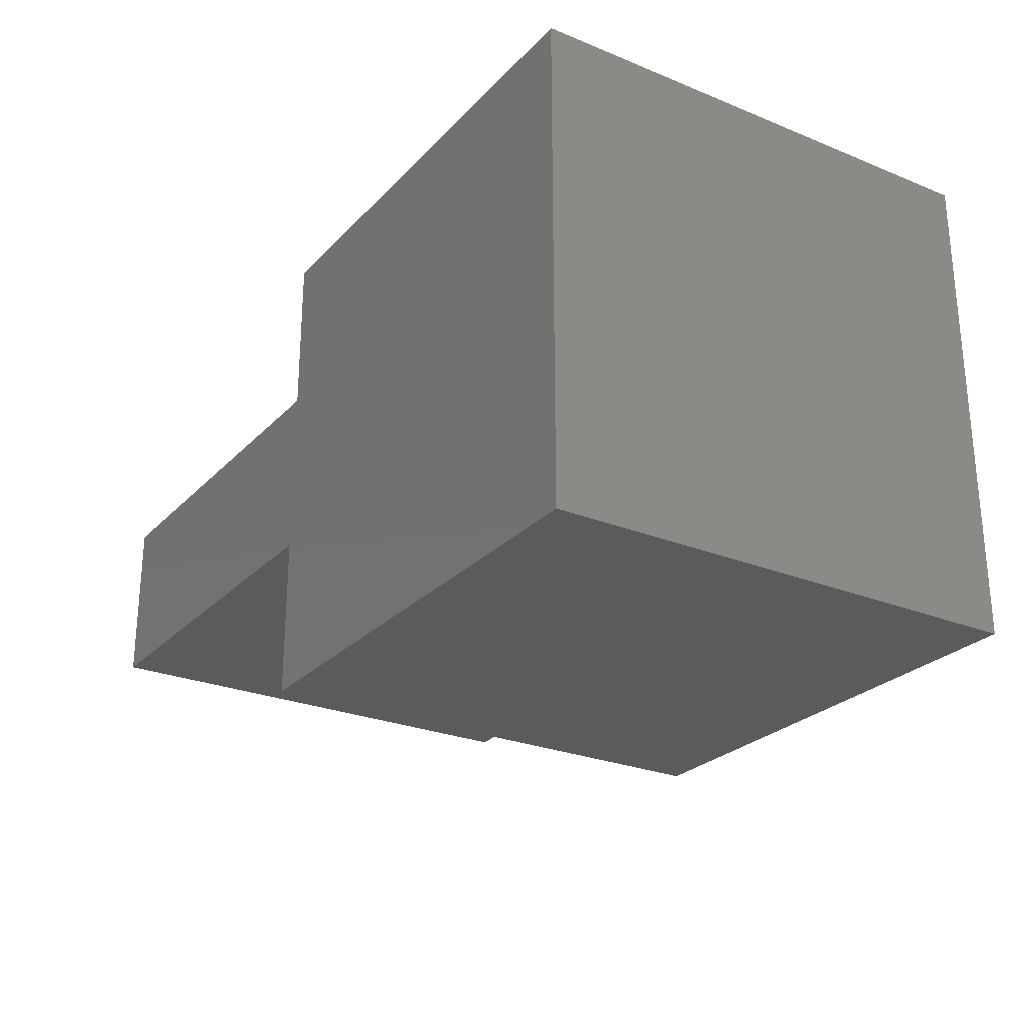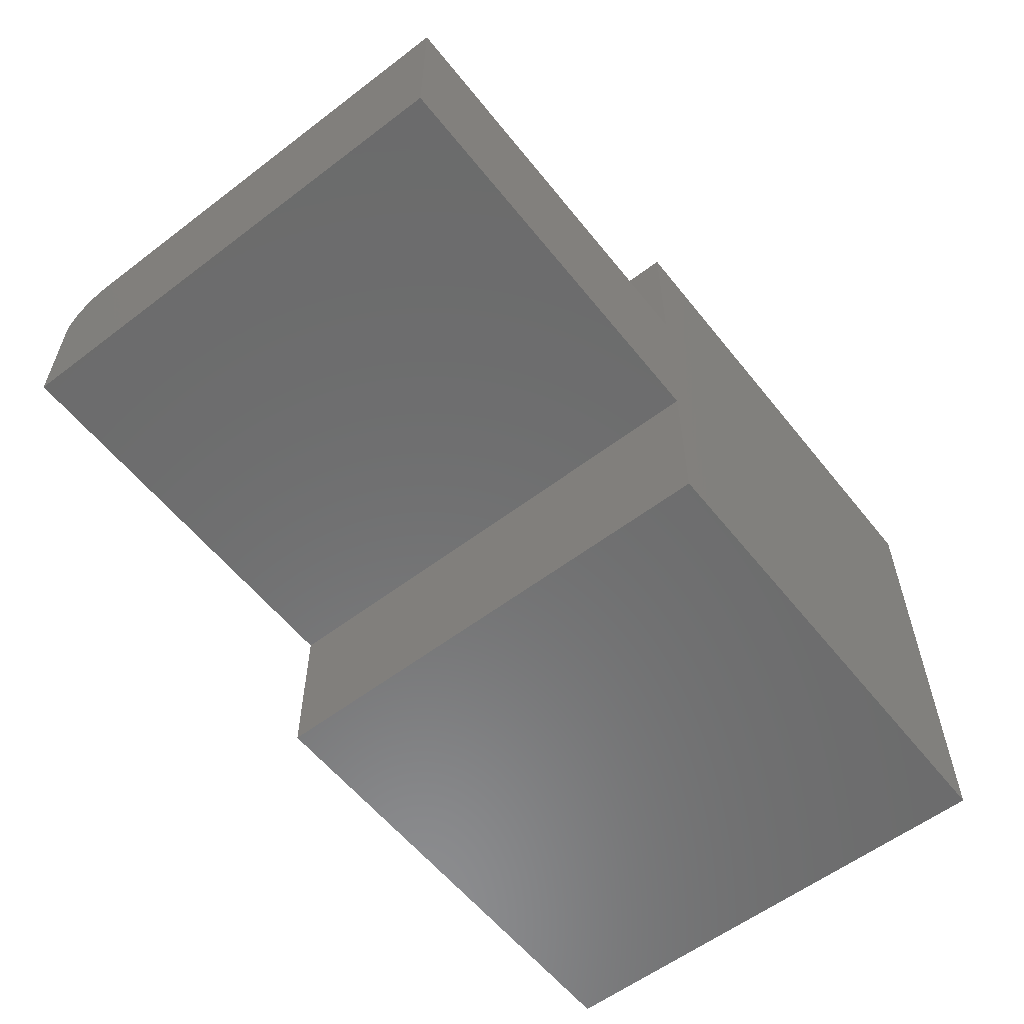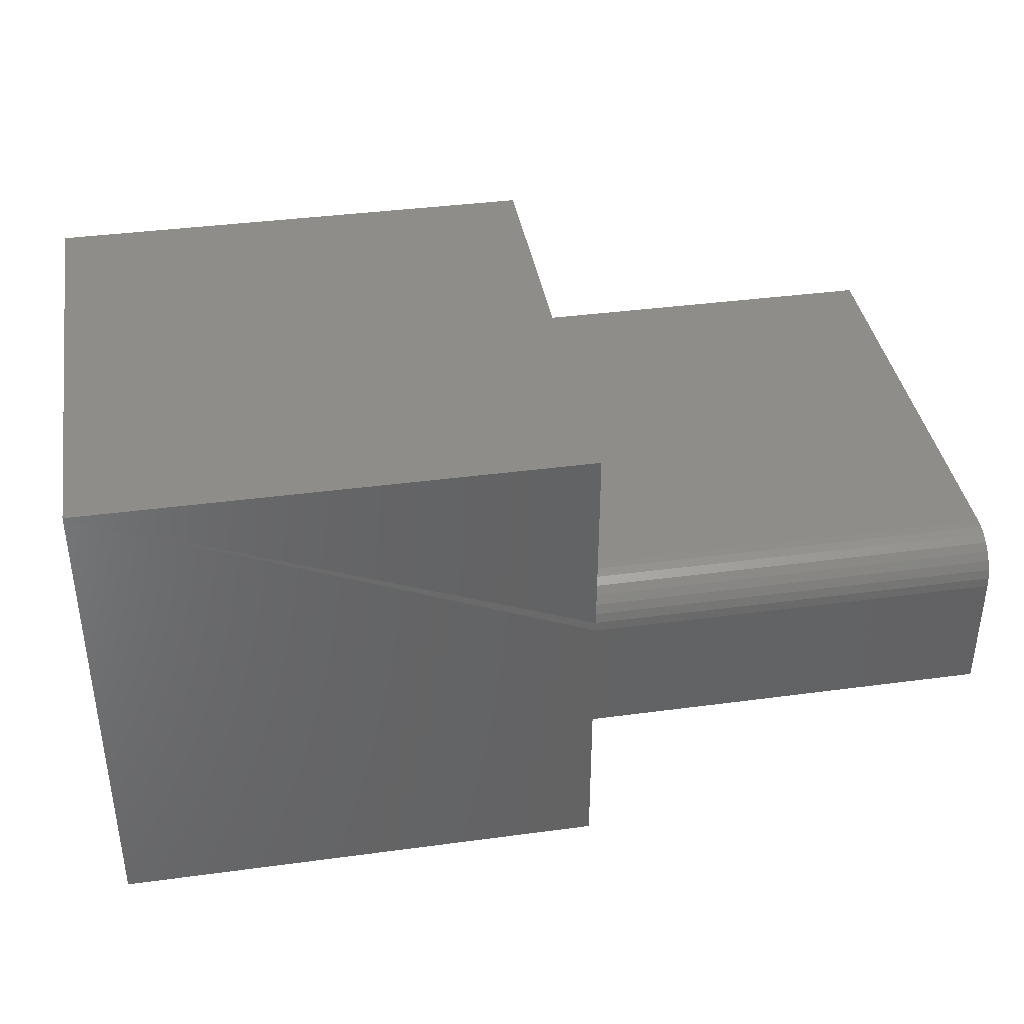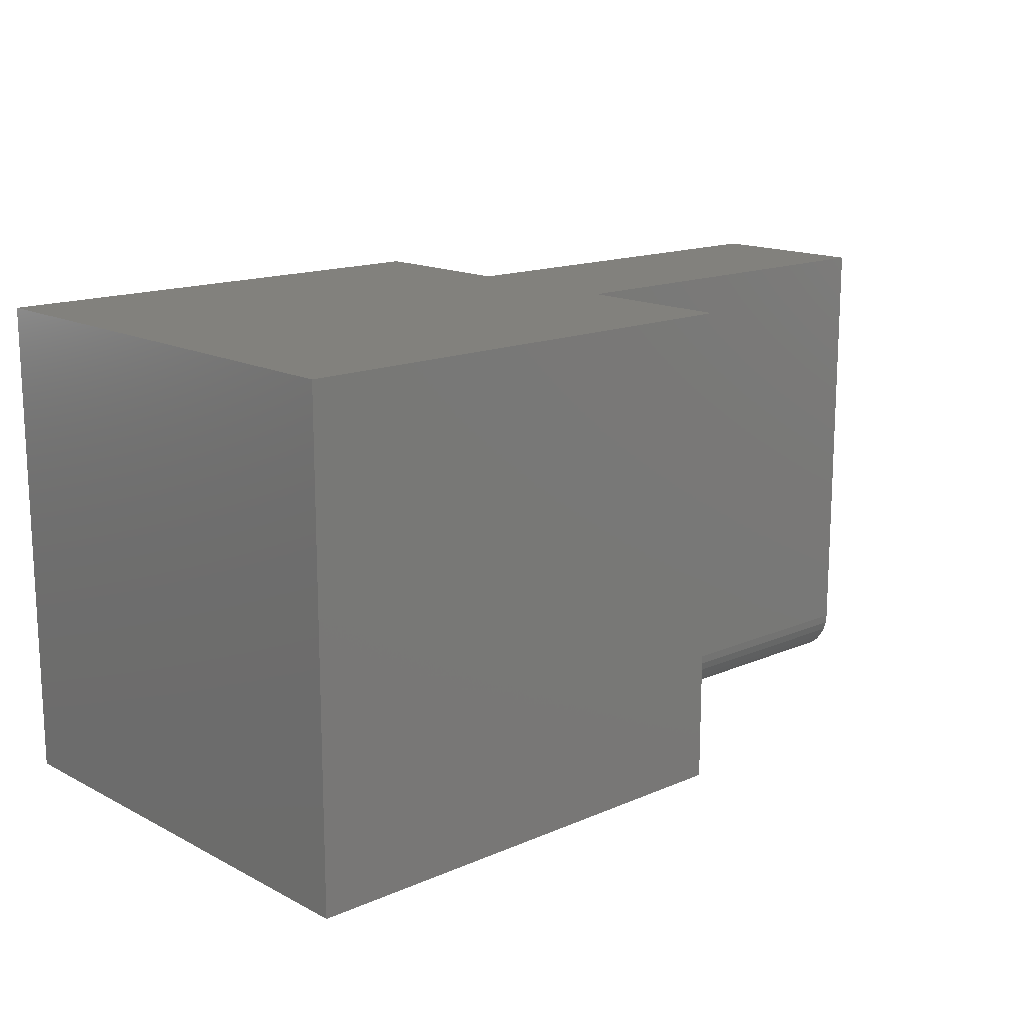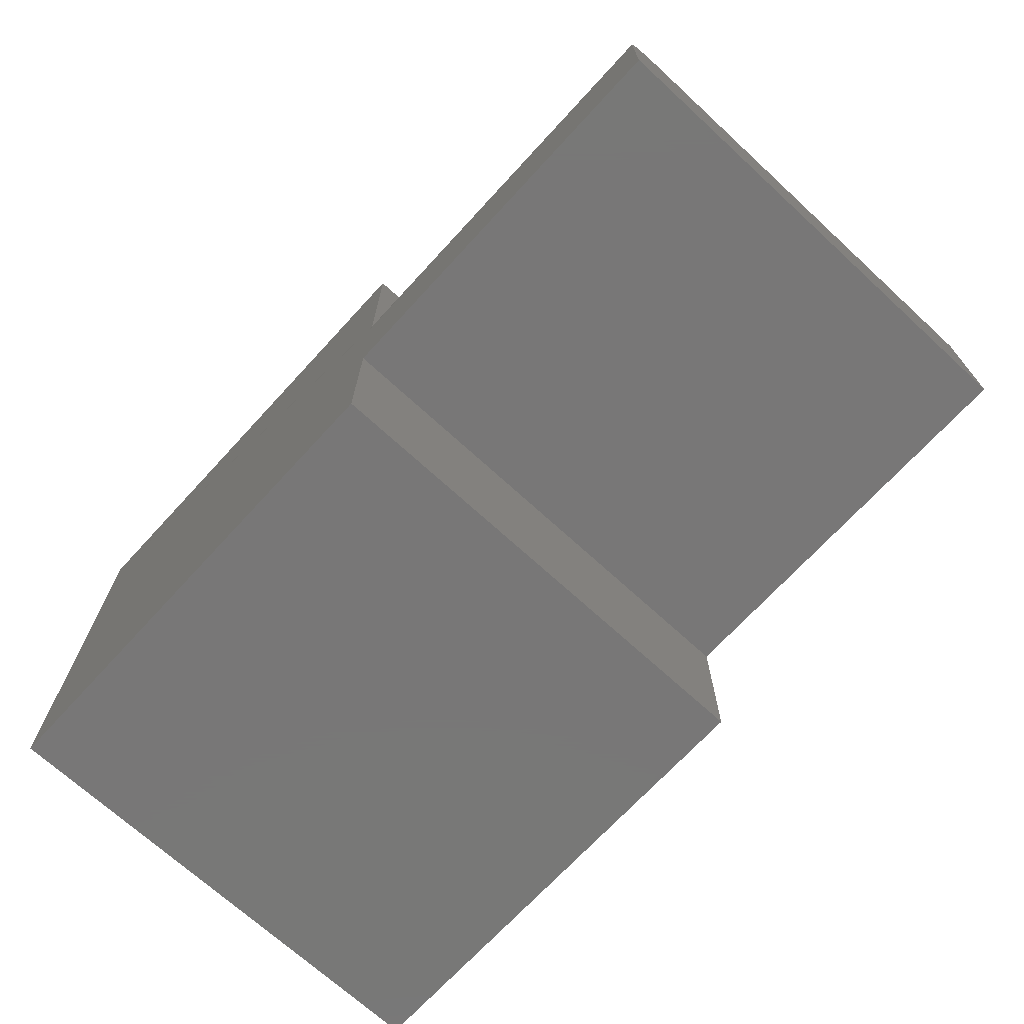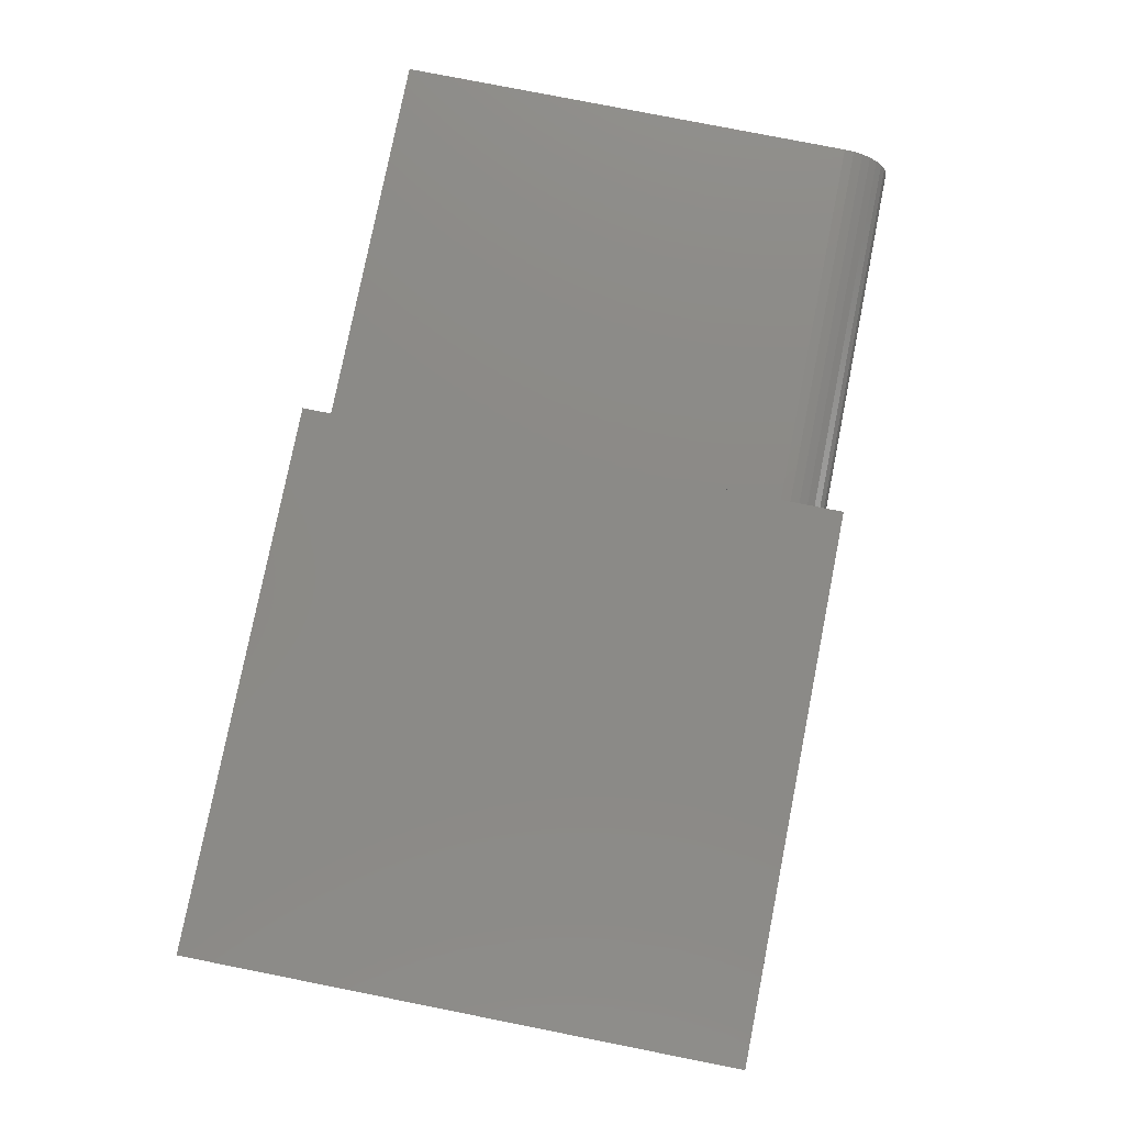
<metadata>
{"format":"stl","ext":"stl","renderer":"f3d","projection":"perspective","resolution":1024,"background":"white","views":[{"elev":-26.0,"azim":-122.7,"up":"+Z"},{"elev":-58.0,"azim":128.2,"up":"+Z"},{"elev":38.6,"azim":-9.6,"up":"+Z"},{"elev":15.2,"azim":-42.4,"up":"+Y"},{"elev":-70.2,"azim":47.4,"up":"+Z"},{"elev":78.1,"azim":-78.8,"up":"+Z"}]}
</metadata>
<code>
# stl→obj: 32 verts, 60 faces
v 0.3207 0 0.3207
v 1.964e-17 0 0.3207
v 0.3207 -0.3203 0.3207
v 1.964e-17 -0.3203 0.3207
v 0 -0.3203 0
v 0.3207 -0.3203 -1.964e-17
v 0.3207 -0.3203 0.1049
v 0.3207 -0.3203 0.1846
v 0.3207 -0.3197 0.1907
v 0.5859 -0.3203 0.1049
v 0.5859 -0.3203 0.1846
v 0.5859 0 0.2159
v 0.3207 0 0.2159
v 0.5859 -0.2891 0.2159
v 0.3207 -0.2891 0.2159
v 0.5859 -0.3179 0.1966
v 0.5859 -0.3197 0.1907
v 0.5859 0 0.1049
v 0.5859 -0.2952 0.2153
v 0.5859 -0.301 0.2135
v 0.5859 -0.3064 0.2106
v 0.5859 -0.3112 0.2067
v 0.5859 -0.315 0.202
v 0.3207 -0.3179 0.1966
v 0.3207 -0.315 0.202
v 0.3207 -0.3112 0.2067
v 0.3207 -0.3064 0.2106
v 0.3207 -0.301 0.2135
v 0.3207 -0.2952 0.2153
v 0 0 0
v 0.3207 0 0.1049
v 0.3207 0 -1.964e-17
f 1 2 3
f 3 2 4
f 4 5 6
f 4 6 7
f 4 7 8
f 4 8 9
f 4 9 3
f 7 10 8
f 8 10 11
f 12 13 14
f 14 13 15
f 11 16 17
f 10 18 12
f 10 12 14
f 10 14 19
f 10 19 20
f 10 20 21
f 10 21 22
f 10 22 23
f 10 23 16
f 10 16 11
f 3 9 24
f 3 24 25
f 3 25 26
f 3 26 27
f 3 27 28
f 3 28 29
f 3 29 15
f 3 15 13
f 3 13 1
f 2 30 4
f 4 30 5
f 14 15 19
f 19 15 29
f 19 29 20
f 20 29 28
f 20 28 21
f 21 28 27
f 21 27 22
f 22 27 26
f 22 26 23
f 23 26 25
f 23 25 16
f 16 25 24
f 16 24 17
f 17 24 9
f 17 9 11
f 11 9 8
f 13 12 18
f 13 18 31
f 13 31 2
f 13 2 1
f 30 2 32
f 32 2 31
f 31 18 7
f 7 18 10
f 32 31 6
f 6 31 7
f 30 32 5
f 5 32 6

</code>
